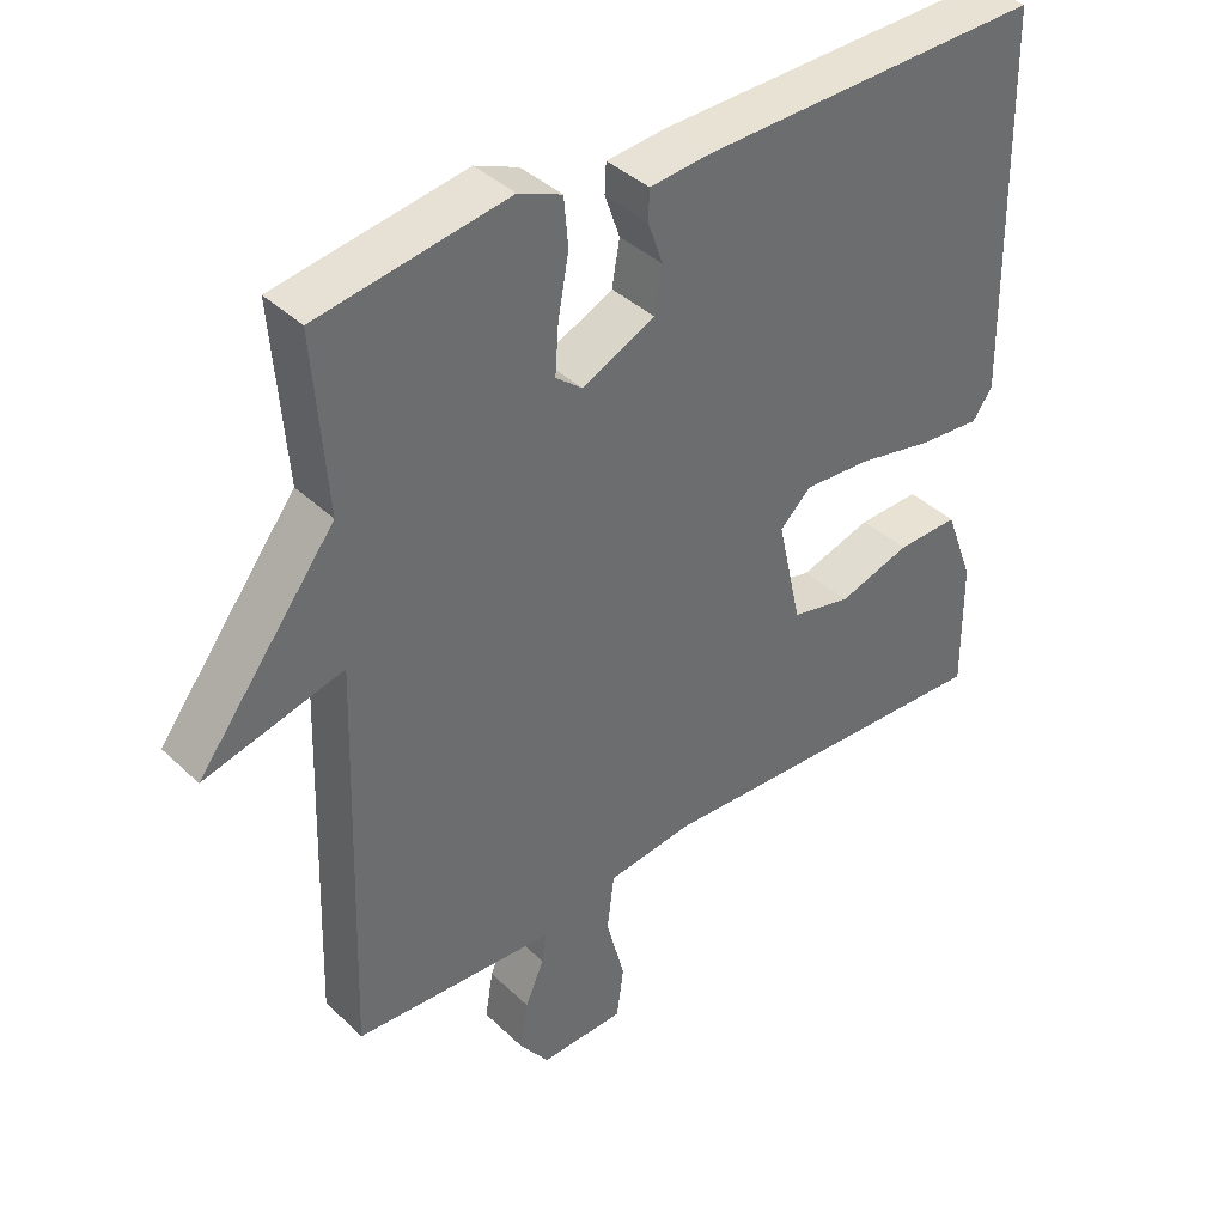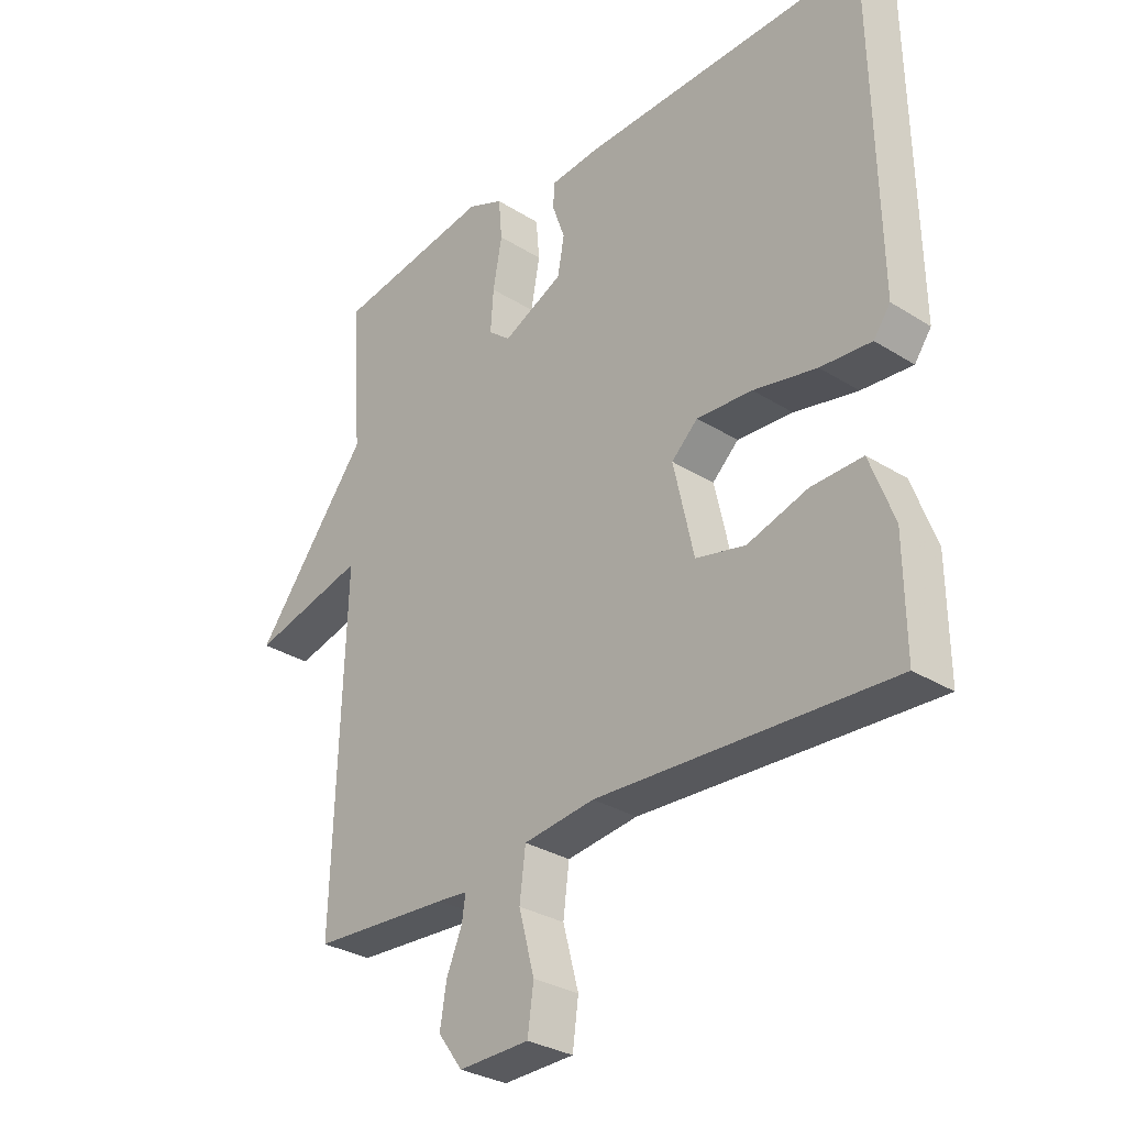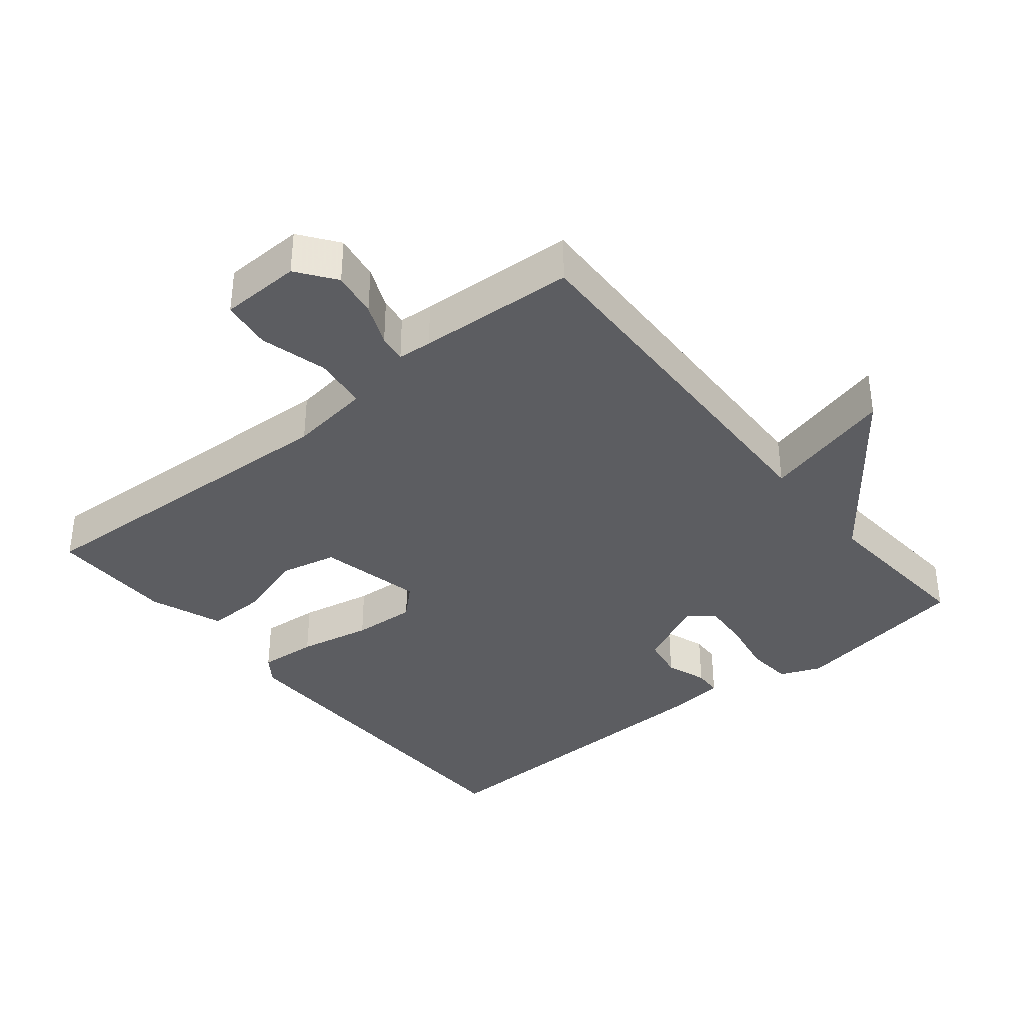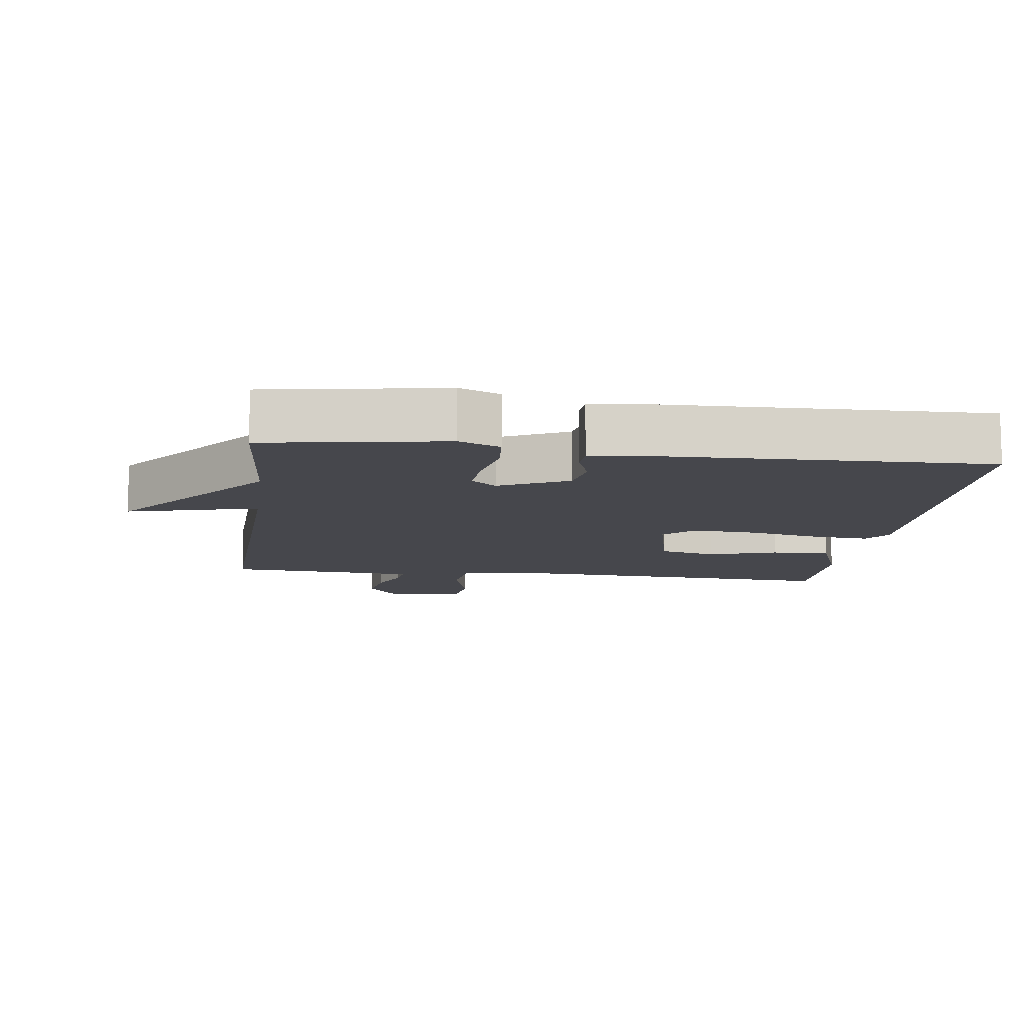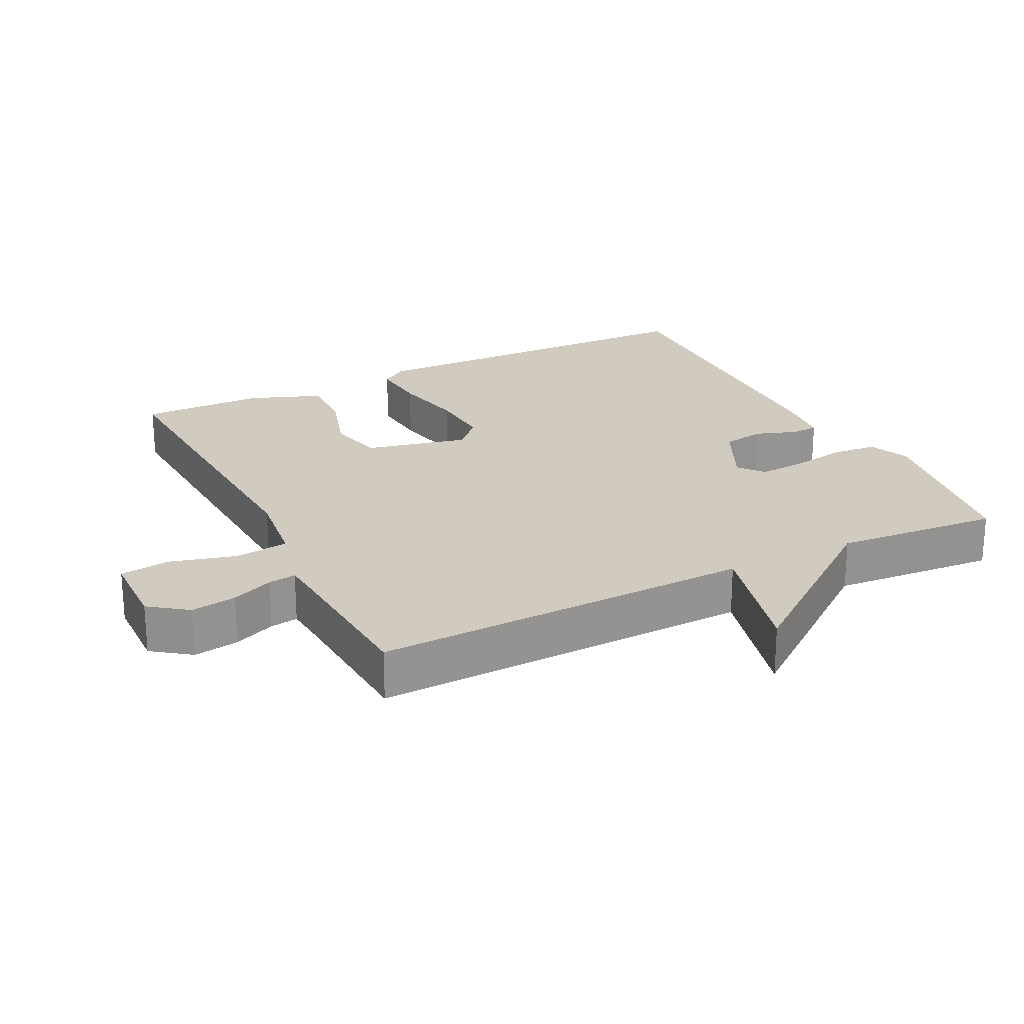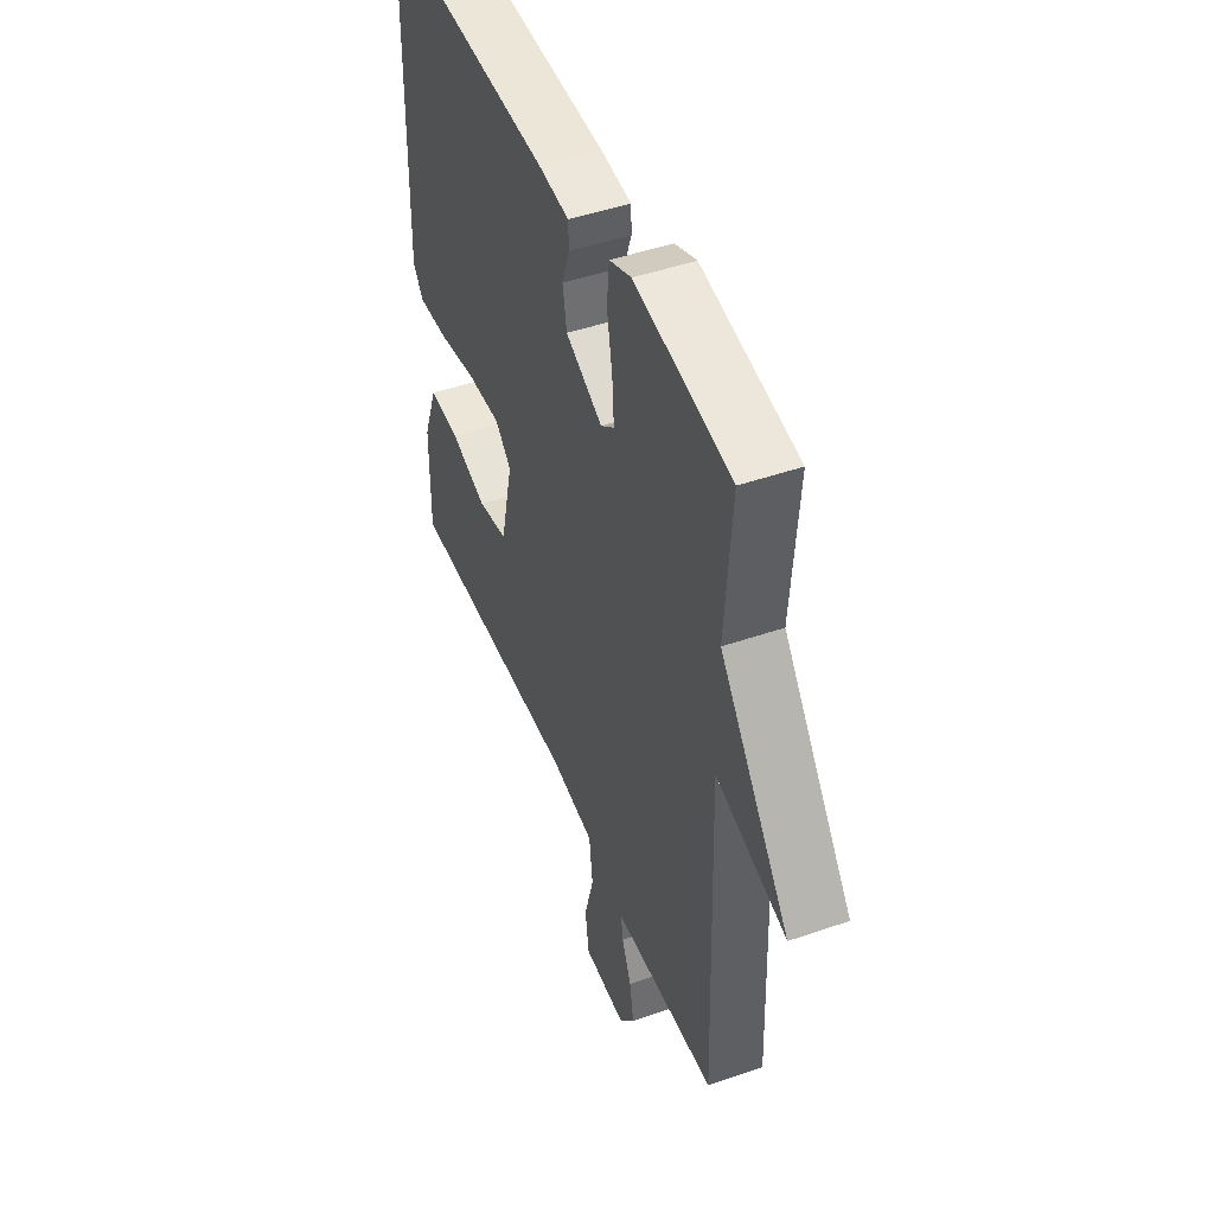
<metadata>
{"format":"obj","ext":"obj","renderer":"f3d","projection":"perspective","resolution":1024,"background":"white","views":[{"elev":39.4,"azim":-40.5,"up":"+Z"},{"elev":-30.6,"azim":47.9,"up":"+Z"},{"elev":-37.0,"azim":-140.7,"up":"+Y"},{"elev":-10.9,"azim":-7.5,"up":"+Y"},{"elev":23.4,"azim":-116.5,"up":"+Y"},{"elev":47.2,"azim":-111.4,"up":"+Z"}]}
</metadata>
<code>
v -0.5 0.07 -0.5
v -0.482 0.07 0.058
v -0.674 0.07 0.009
v -0.482 0.07 0.258
v -0.5 0.07 0.5
v -0.237 0.07 0.543
v -0.177 0.07 0.518
v -0.171 0.07 0.451
v -0.186 0.07 0.369
v -0.191 0.07 0.3
v -0.154 0.07 0.27
v -0.053 0.07 0.318
v -0.042 0.07 0.38
v -0.063 0.07 0.44
v -0.061 0.07 0.481
v 0.022 0.07 0.489
v 0.5 0.07 0.5
v 0.51 0.07 -0.03
v 0.482 0.07 -0.069
v 0.397 0.07 -0.062
v 0.291 0.07 -0.04
v 0.198 0.07 -0.034
v 0.154 0.07 -0.075
v 0.188 0.07 -0.226
v 0.271 0.07 -0.245
v 0.372 0.07 -0.214
v 0.458 0.07 -0.212
v 0.498 0.07 -0.319
v 0.5 0.07 -0.5
v 0.009 0.07 -0.475
v -0.11 0.07 -0.49
v -0.12 0.07 -0.569
v -0.094 0.07 -0.667
v -0.104 0.07 -0.74
v -0.222 0.07 -0.743
v -0.263 0.07 -0.687
v -0.252 0.07 -0.62
v -0.226 0.07 -0.559
v -0.22 0.07 -0.518
v -0.27 0.07 -0.514
v -0.5 0 -0.5
v -0.482 0 0.058
v -0.674 0 0.009
v -0.482 0 0.258
v -0.5 0 0.5
v -0.237 0 0.543
v -0.177 0 0.518
v -0.171 0 0.451
v -0.186 0 0.369
v -0.191 0 0.3
v -0.154 0 0.27
v -0.053 0 0.318
v -0.042 0 0.38
v -0.063 0 0.44
v -0.061 0 0.481
v 0.022 0 0.489
v 0.5 0 0.5
v 0.51 0 -0.03
v 0.482 0 -0.069
v 0.397 0 -0.062
v 0.291 0 -0.04
v 0.198 0 -0.034
v 0.154 0 -0.075
v 0.188 0 -0.226
v 0.271 0 -0.245
v 0.372 0 -0.214
v 0.458 0 -0.212
v 0.498 0 -0.319
v 0.5 0 -0.5
v 0.009 0 -0.475
v -0.11 0 -0.49
v -0.12 0 -0.569
v -0.094 0 -0.667
v -0.104 0 -0.74
v -0.222 0 -0.743
v -0.263 0 -0.687
v -0.252 0 -0.62
v -0.226 0 -0.559
v -0.22 0 -0.518
v -0.27 0 -0.514
f 36 37 38
f 35 36 38
f 34 35 38
f 33 34 38
f 32 33 38
f 31 32 38 39
f 28 29 30
f 27 28 30
f 26 27 30
f 25 26 30
f 24 25 30 31
f 31 39 40
f 24 31 40
f 23 24 40
f 19 20 21
f 18 19 21
f 17 18 21
f 16 17 21
f 15 16 21
f 14 15 21
f 13 14 21
f 12 13 21 22
f 11 12 22 23
f 7 8 9
f 6 7 9
f 5 6 9
f 4 5 9
f 4 9 10
f 3 4 10
f 2 3 10
f 11 23 40
f 10 11 40
f 2 10 40
f 1 2 40
f 78 77 76
f 78 76 75
f 78 75 74
f 78 74 73
f 78 73 72
f 79 78 72 71
f 70 69 68
f 70 68 67
f 70 67 66
f 70 66 65
f 71 70 65 64
f 80 79 71
f 80 71 64
f 80 64 63
f 61 60 59
f 61 59 58
f 61 58 57
f 61 57 56
f 61 56 55
f 61 55 54
f 61 54 53
f 62 61 53 52
f 63 62 52 51
f 49 48 47
f 49 47 46
f 49 46 45
f 49 45 44
f 50 49 44
f 50 44 43
f 50 43 42
f 80 63 51
f 80 51 50
f 80 50 42
f 80 42 41
f 1 41 42 2
f 2 42 43 3
f 3 43 44 4
f 4 44 45 5
f 5 45 46 6
f 6 46 47 7
f 7 47 48 8
f 8 48 49 9
f 9 49 50 10
f 10 50 51 11
f 11 51 52 12
f 12 52 53 13
f 13 53 54 14
f 14 54 55 15
f 15 55 56 16
f 16 56 57 17
f 17 57 58 18
f 18 58 59 19
f 19 59 60 20
f 20 60 61 21
f 21 61 62 22
f 22 62 63 23
f 23 63 64 24
f 24 64 65 25
f 25 65 66 26
f 26 66 67 27
f 27 67 68 28
f 28 68 69 29
f 29 69 70 30
f 30 70 71 31
f 31 71 72 32
f 32 72 73 33
f 33 73 74 34
f 34 74 75 35
f 35 75 76 36
f 36 76 77 37
f 37 77 78 38
f 38 78 79 39
f 39 79 80 40
f 40 80 41 1

</code>
